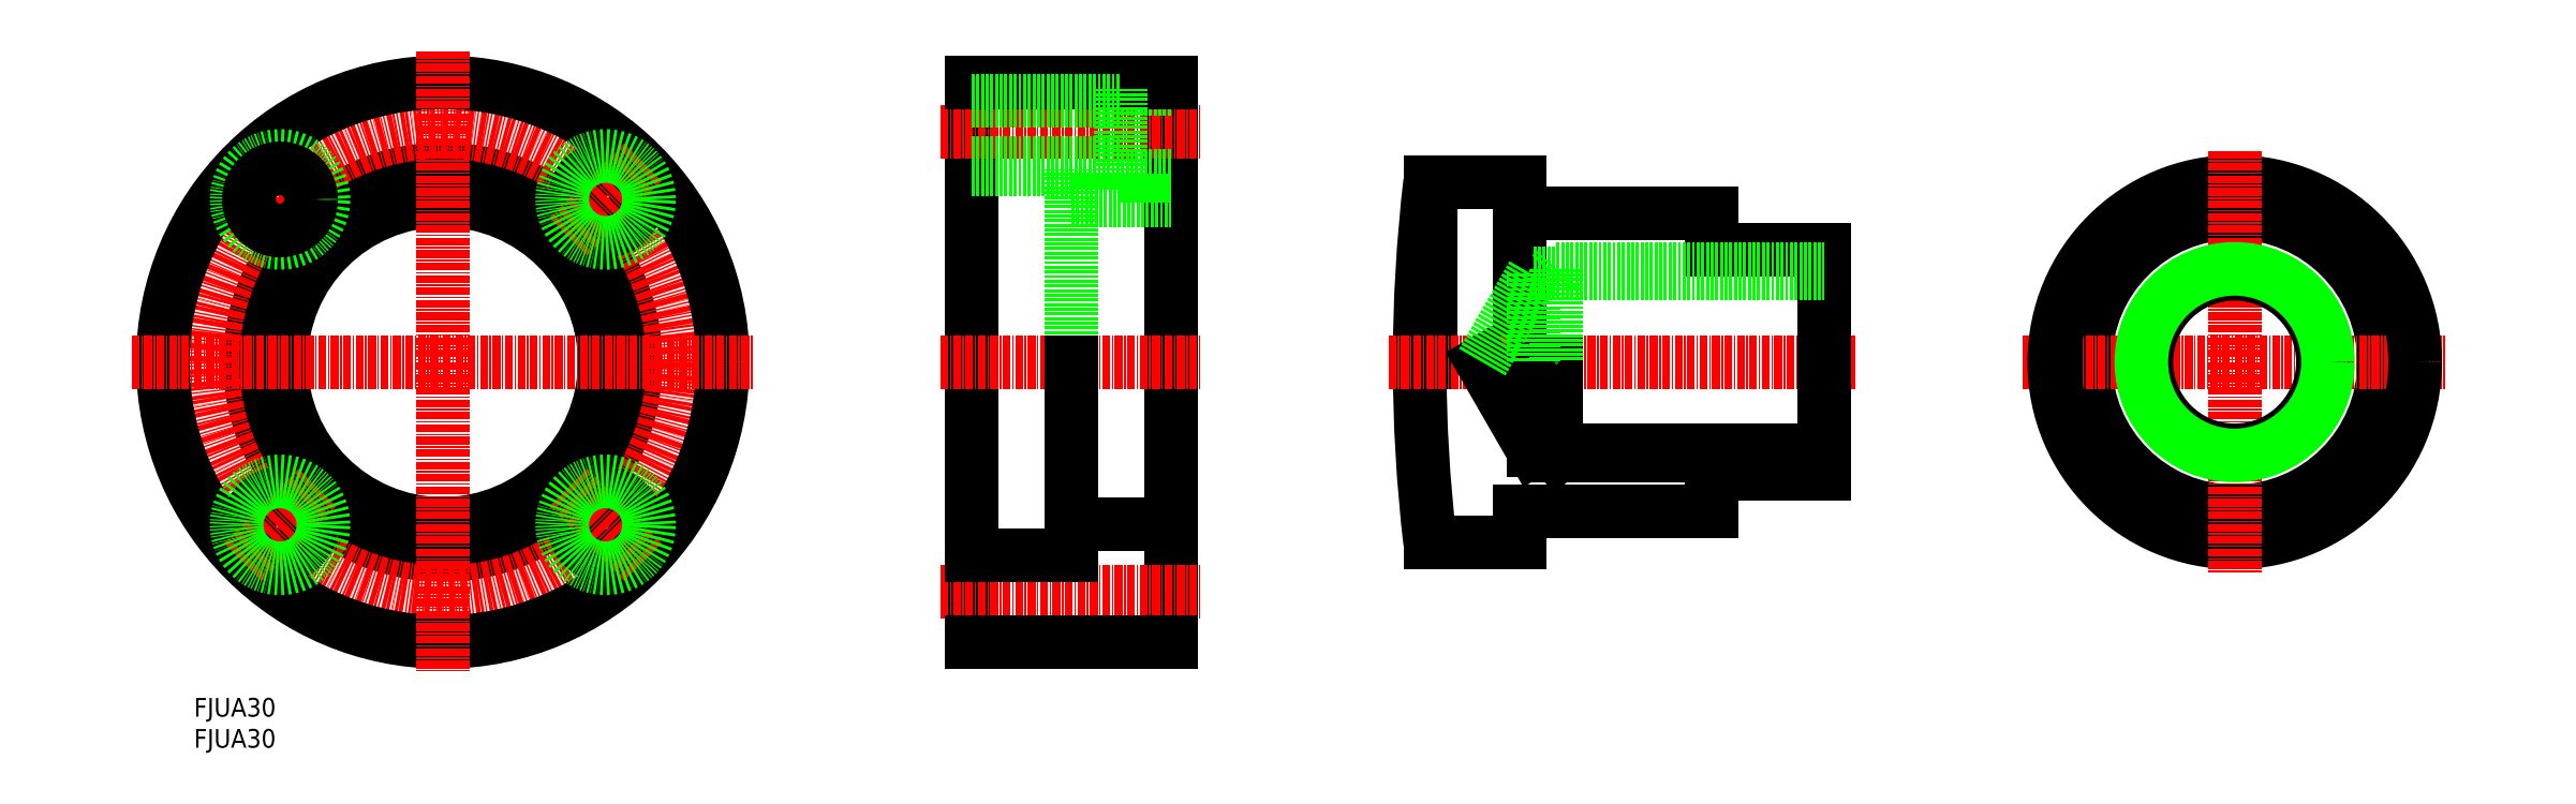
<metadata>
{"format":"dxf","ext":"dxf","renderer":"ezdxf+matplotlib","layout":"modelspace","background":"white","min_lineweight":24,"dpi":150}
</metadata>
<code>
0
SECTION
2
ENTITIES
0
INSERT
8
0
2
*U17
10
0
20
0
30
0
0
INSERT
8
0
2
*U18
10
0
20
0
30
0
0
CIRCLE
8
0
10
40
20
62
30
0
40
26
0
CIRCLE
8
0
10
40
20
62
30
0
40
31
0
CIRCLE
8
CENTER
10
40
20
62
30
0
40
37
0
CIRCLE
8
0
10
40
20
62
30
0
40
45
0
LINE
8
CENTER
10
40
20
112
30
0
11
40
21
12
31
0
0
LINE
8
CENTER
10
-10
20
62
30
0
11
90
21
62
31
0
0
CIRCLE
8
0
10
13.84
20
88.16
30
0
40
7
0
LINE
8
CENTER
10
7.827
20
94.17
30
0
11
19.85
21
82.15
31
0
0
CIRCLE
8
0
10
13.84
20
88.16
30
0
40
5
0
CIRCLE
8
0
10
13.84
20
35.84
30
0
40
5
0
LINE
8
CENTER
10
7.827
20
29.83
30
0
11
19.85
21
41.85
31
0
0
CIRCLE
8
0
10
13.84
20
35.84
30
0
40
7
0
CIRCLE
8
0
10
66.16
20
35.84
30
0
40
5
0
LINE
8
CENTER
10
72.17
20
29.83
30
0
11
60.15
21
41.85
31
0
0
CIRCLE
8
0
10
66.16
20
35.84
30
0
40
7
0
CIRCLE
8
0
10
66.16
20
88.16
30
0
40
5
0
LINE
8
CENTER
10
72.17
20
94.17
30
0
11
60.15
21
82.15
31
0
0
CIRCLE
8
0
10
66.16
20
88.16
30
0
40
7
0
LINE
8
0
10
157
20
107
30
0
11
157
21
17
31
0
0
LINE
8
0
10
125
20
107
30
0
11
125
21
17
31
0
0
LINE
8
0
10
141
20
62
30
0
11
141
21
93
31
0
0
LINE
8
CENTER
10
120
20
25
30
0
11
162
21
25
31
0
0
LINE
8
0
10
157
20
17
30
0
11
125
21
17
31
0
0
LINE
8
CENTER
10
120
20
62
30
0
11
162
21
62
31
0
0
LINE
8
0
10
141
20
31
30
0
11
141
21
62
31
0
0
LINE
8
0
10
157
20
36
30
0
11
141
21
36
31
0
0
LINE
8
0
10
141
20
31
30
0
11
125
21
31
31
0
0
LINE
8
CENTER
10
120
20
99
30
0
11
162
21
99
31
0
0
LINE
8
0
10
141
20
88
30
0
11
157
21
88
31
0
0
LINE
8
0
10
149
20
92
30
0
11
157
21
92
31
0
0
LINE
8
0
10
149
20
106
30
0
11
157
21
106
31
0
0
LINE
8
0
10
125
20
107
30
0
11
157
21
107
31
0
0
LINE
8
0
10
149
20
106
30
0
11
149
21
92
31
0
0
LINE
8
0
10
125
20
93
30
0
11
141
21
93
31
0
0
LINE
8
0
10
125
20
94
30
0
11
149
21
94
31
0
0
LINE
8
0
10
125
20
104
30
0
11
149
21
104
31
0
0
LINE
8
0
10
198.7
20
91
30
0
11
198.7
21
62
31
0
0
LINE
8
0
10
213
20
62
30
0
11
213
21
91
31
0
0
ARC
8
0
10
447
20
62
30
0
40
250
50
173.3
51
186.7
0
LINE
8
0
10
244
20
80
30
0
11
262
21
80
31
0
0
LINE
8
0
10
244
20
44
30
0
11
262
21
44
31
0
0
LINE
8
CENTER
10
192
20
62
30
0
11
267
21
62
31
0
0
LINE
8
0
10
213
20
86
30
0
11
244
21
86
31
0
0
LINE
8
0
10
213
20
38
30
0
11
244
21
38
31
0
0
LINE
8
0
10
198.7
20
33
30
0
11
213
21
33
31
0
0
LINE
8
0
10
213
20
33
30
0
11
213
21
38
31
0
0
LINE
8
0
10
244
20
44
30
0
11
244
21
38
31
0
0
LINE
8
0
10
244
20
86
30
0
11
244
21
80
31
0
0
LINE
8
0
10
262
20
80
30
0
11
262
21
44
31
0
0
LINE
8
0
10
198.7
20
91
30
0
11
213
21
91
31
0
0
LINE
8
0
10
215.2
20
76.19
30
0
11
262
21
76.19
31
0
0
LINE
8
0
10
219
20
77
30
0
11
262
21
77
31
0
0
LINE
8
0
10
215.2
20
47.81
30
0
11
262
21
47.81
31
0
0
LINE
8
0
10
219
20
47
30
0
11
262
21
47
31
0
0
LINE
8
0
10
219
20
47
30
0
11
219
21
62
31
0
0
LINE
8
0
10
215.2
20
47.81
30
0
11
215.2
21
62
31
0
0
LINE
8
0
10
207.1
20
62
30
0
11
215.2
21
47.81
31
0
0
LINE
8
0
10
218.3
20
47.81
30
0
11
219
21
47
31
0
0
LINE
8
0
10
207.1
20
62
30
0
11
215.2
21
76.19
31
0
0
LINE
8
0
10
215.2
20
76.19
30
0
11
215.2
21
62
31
0
0
LINE
8
0
10
219
20
77
30
0
11
219
21
62
31
0
0
LINE
8
0
10
218.3
20
76.19
30
0
11
219
21
77
31
0
0
CIRCLE
8
0
10
328
20
62
30
0
40
24
0
LINE
8
CENTER
10
294
20
62
30
0
11
362
21
62
31
0
0
CIRCLE
8
0
10
328
20
62
30
0
40
29
0
LINE
8
CENTER
10
328
20
96
30
0
11
328
21
28
31
0
0
CIRCLE
8
0
10
328
20
62
30
0
40
14.19
0
CIRCLE
8
0
10
328
20
62
30
0
40
15
0
ENDSEC
0
EOF

</code>
